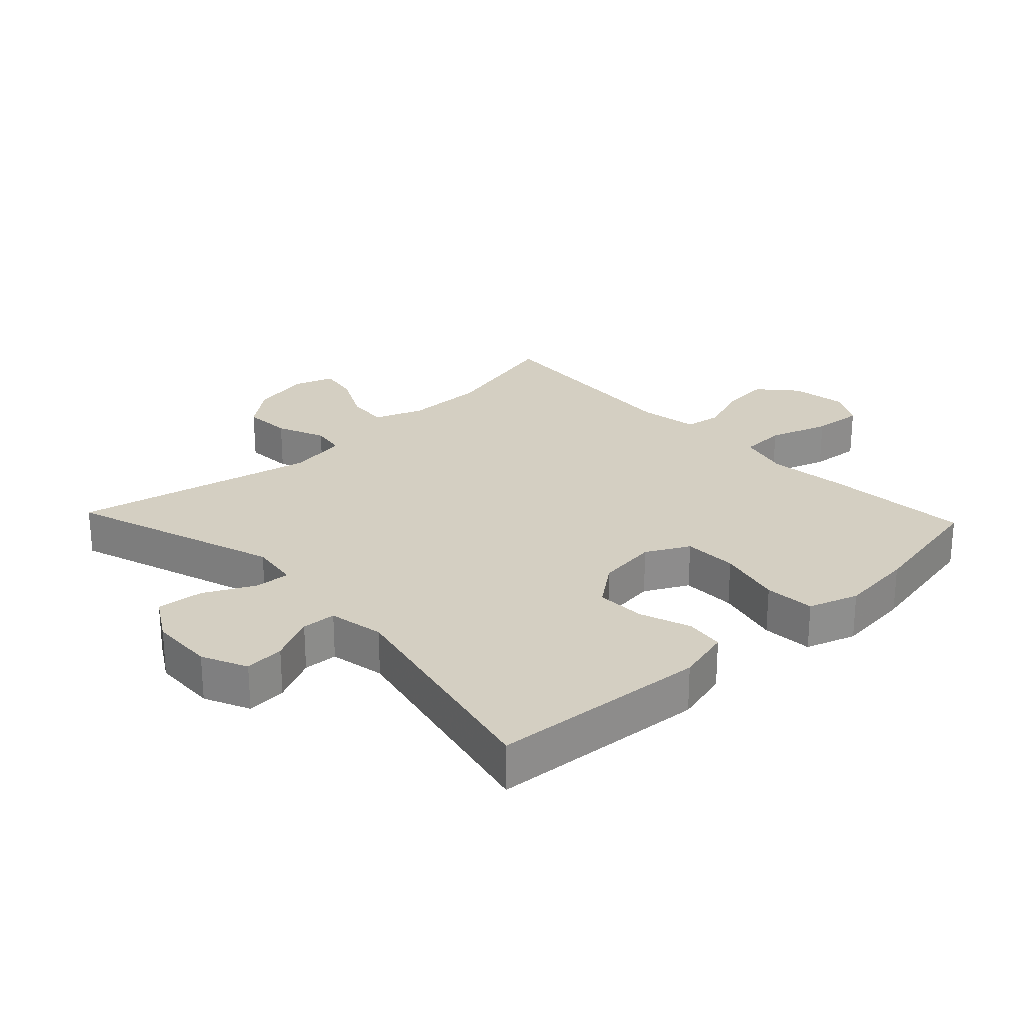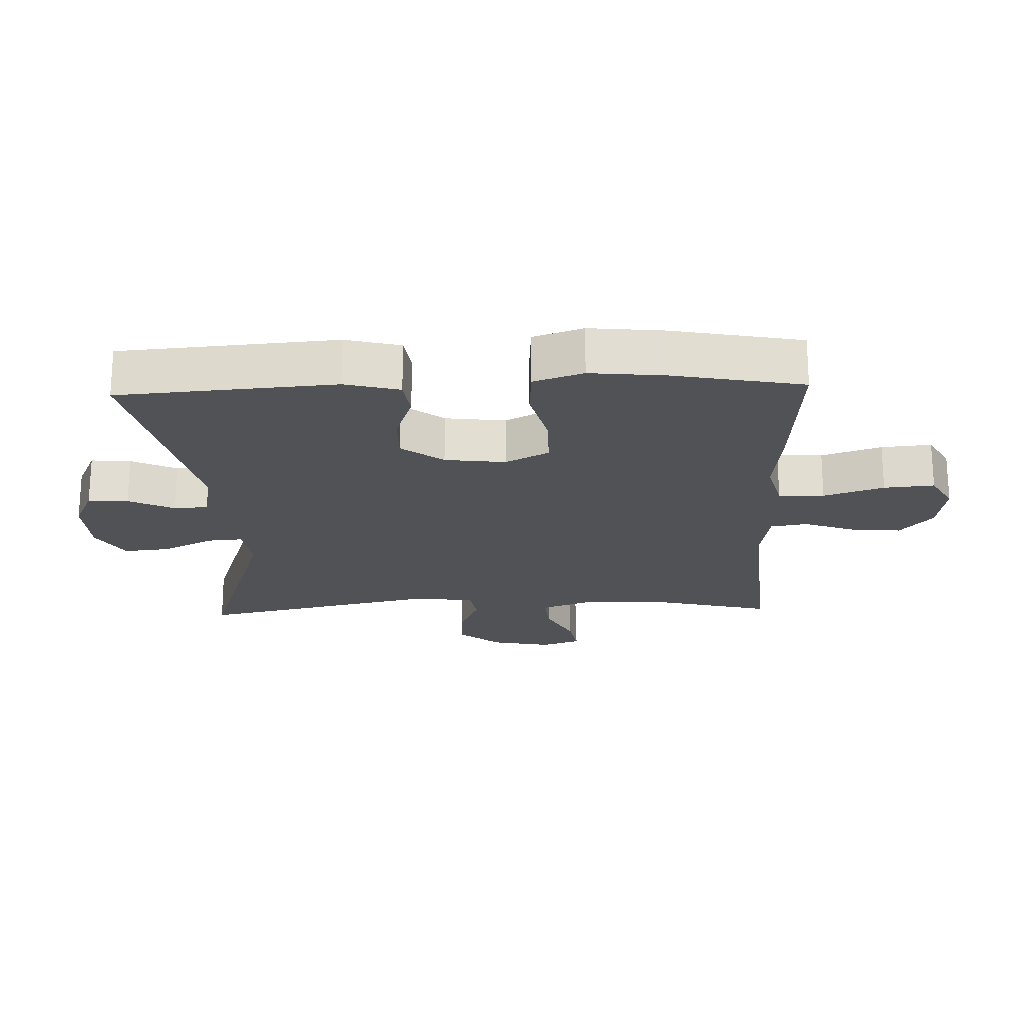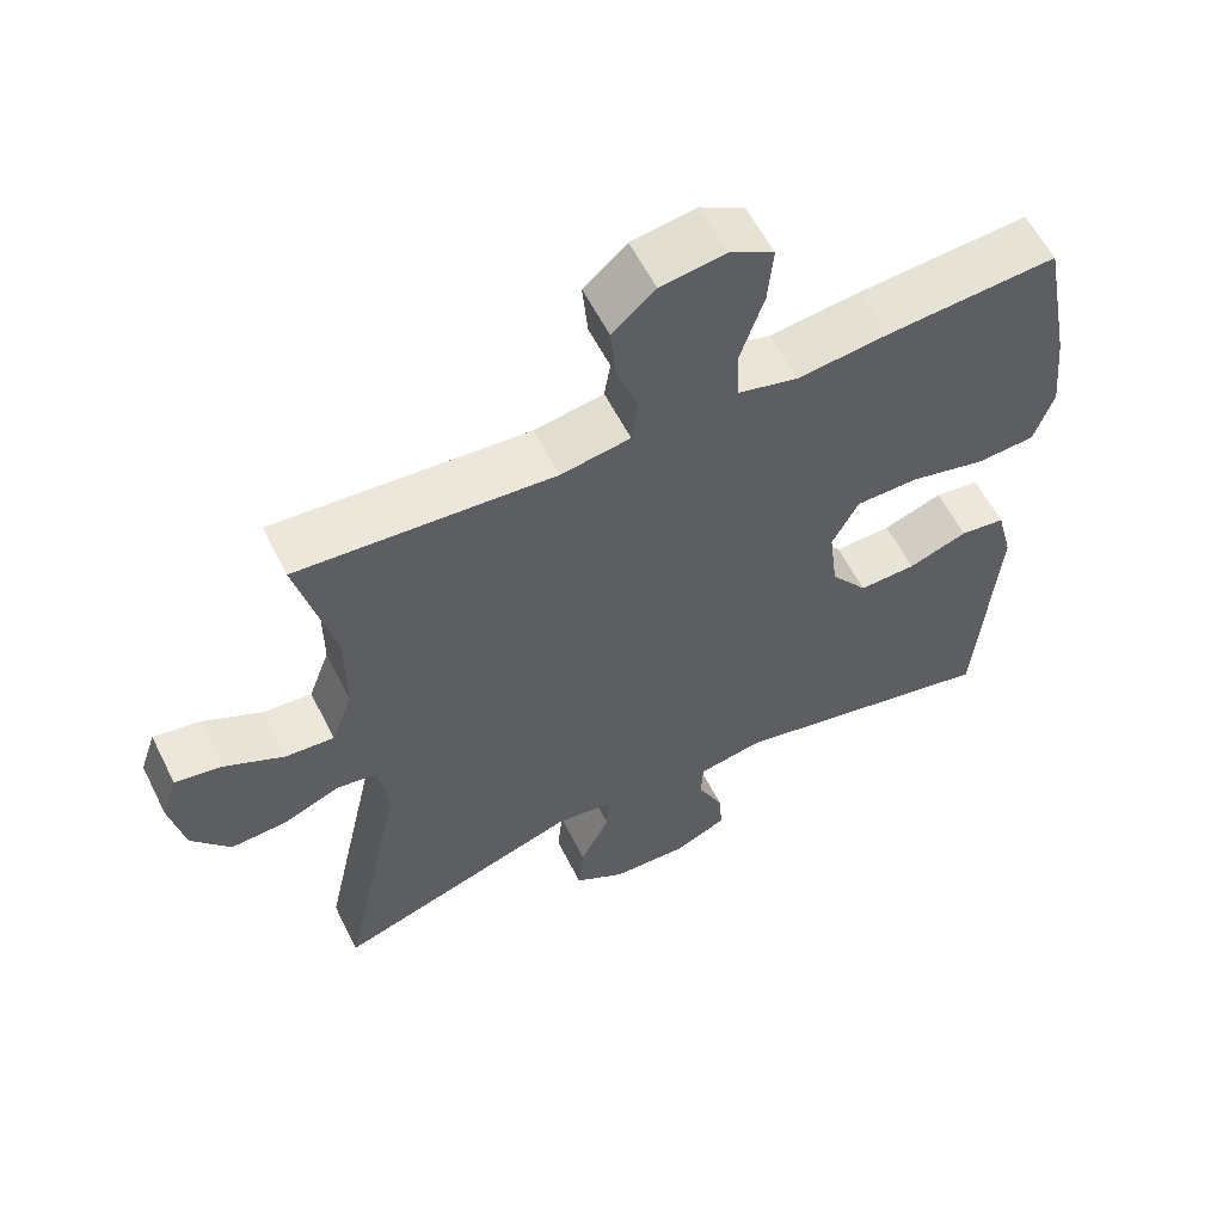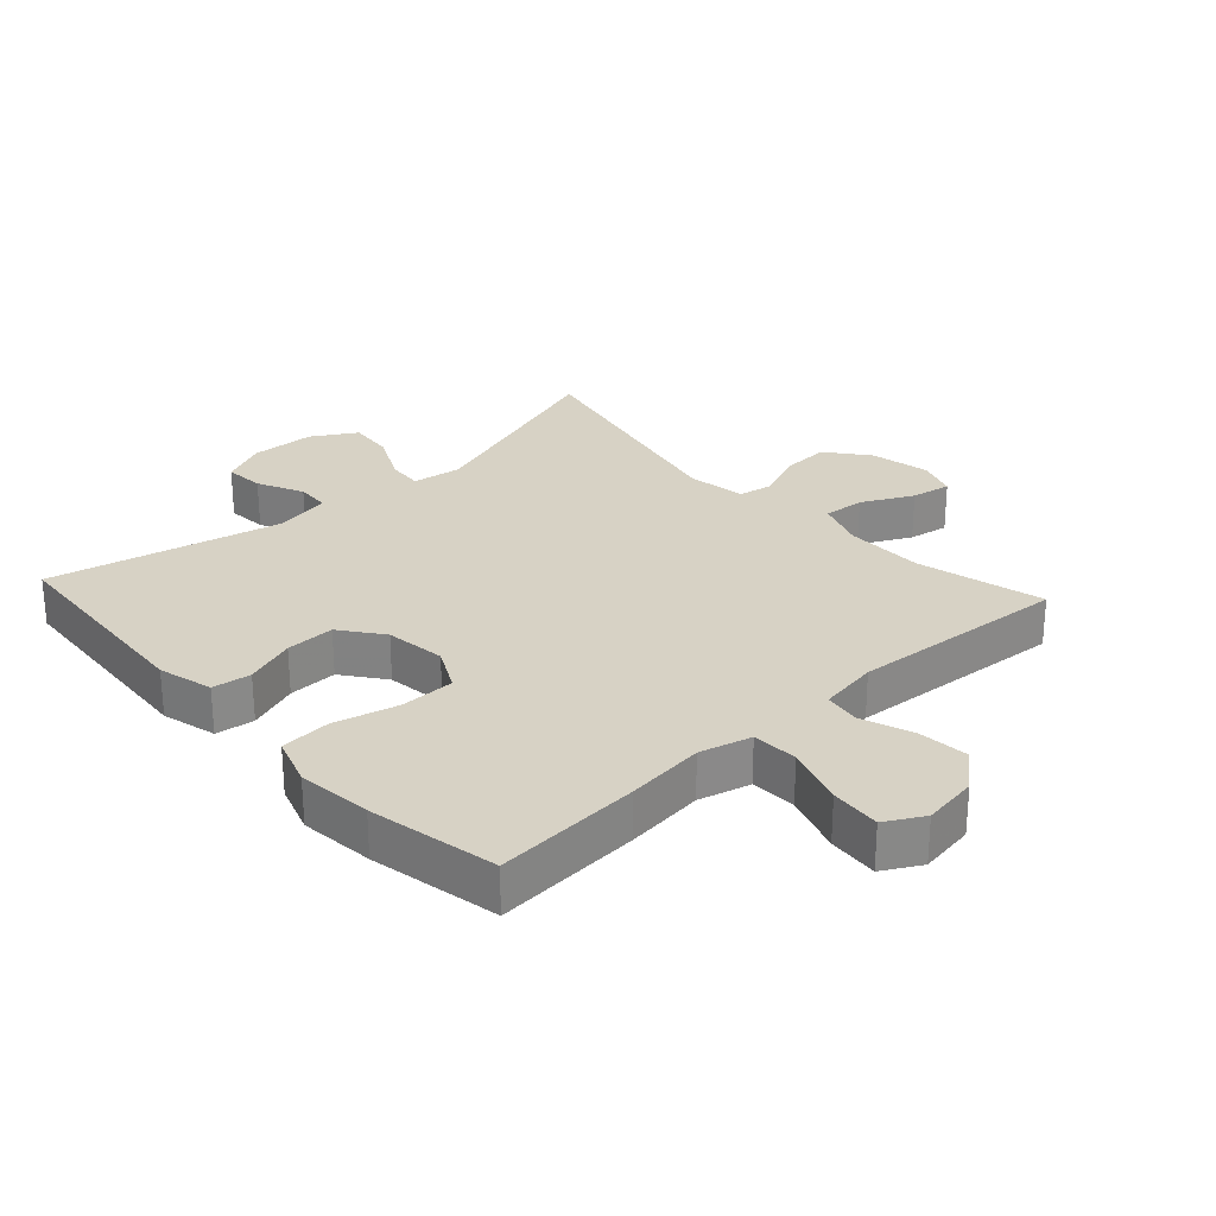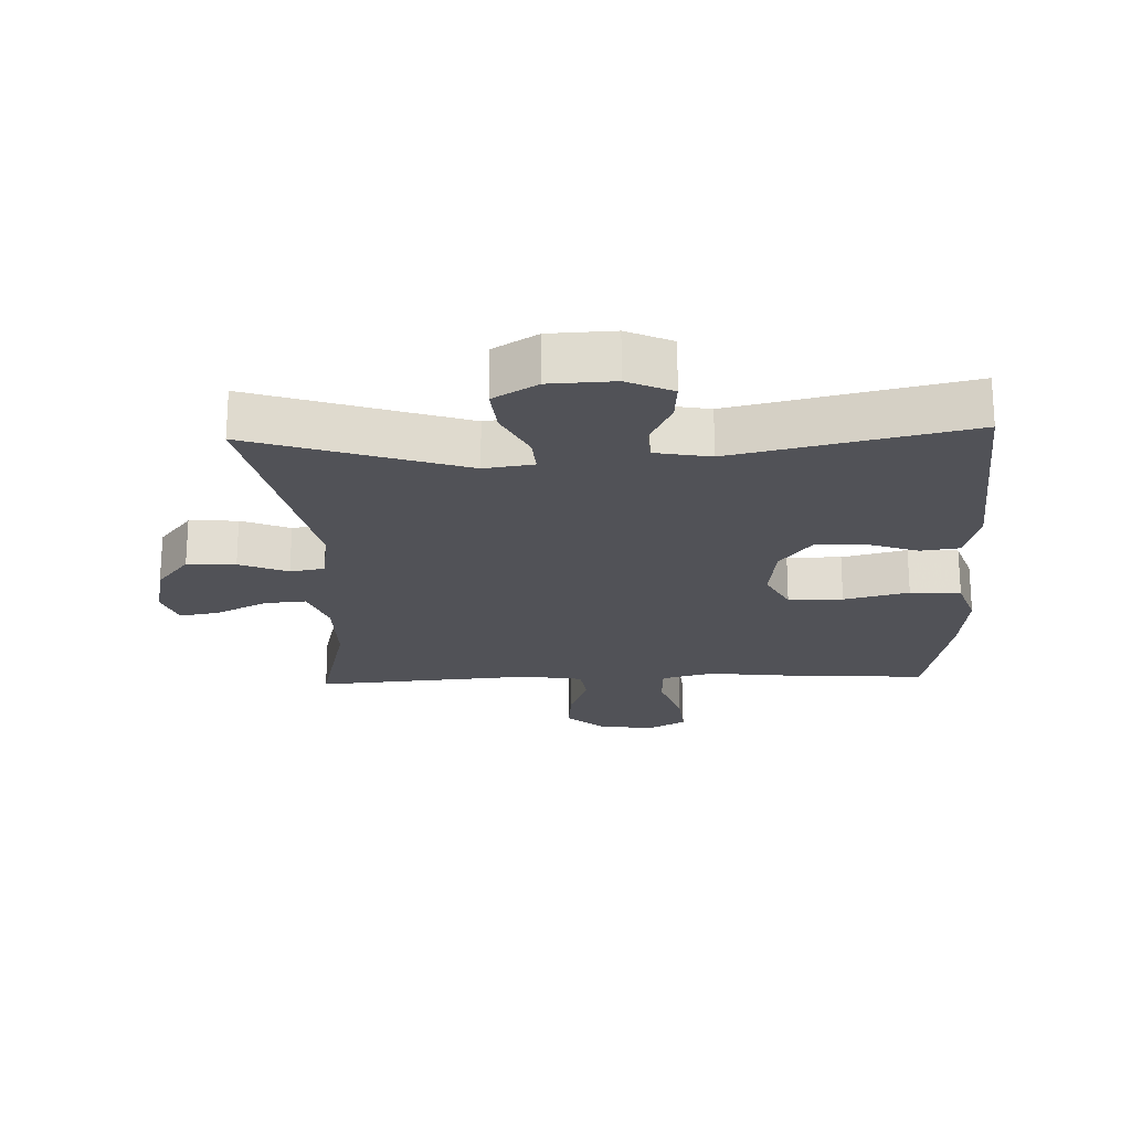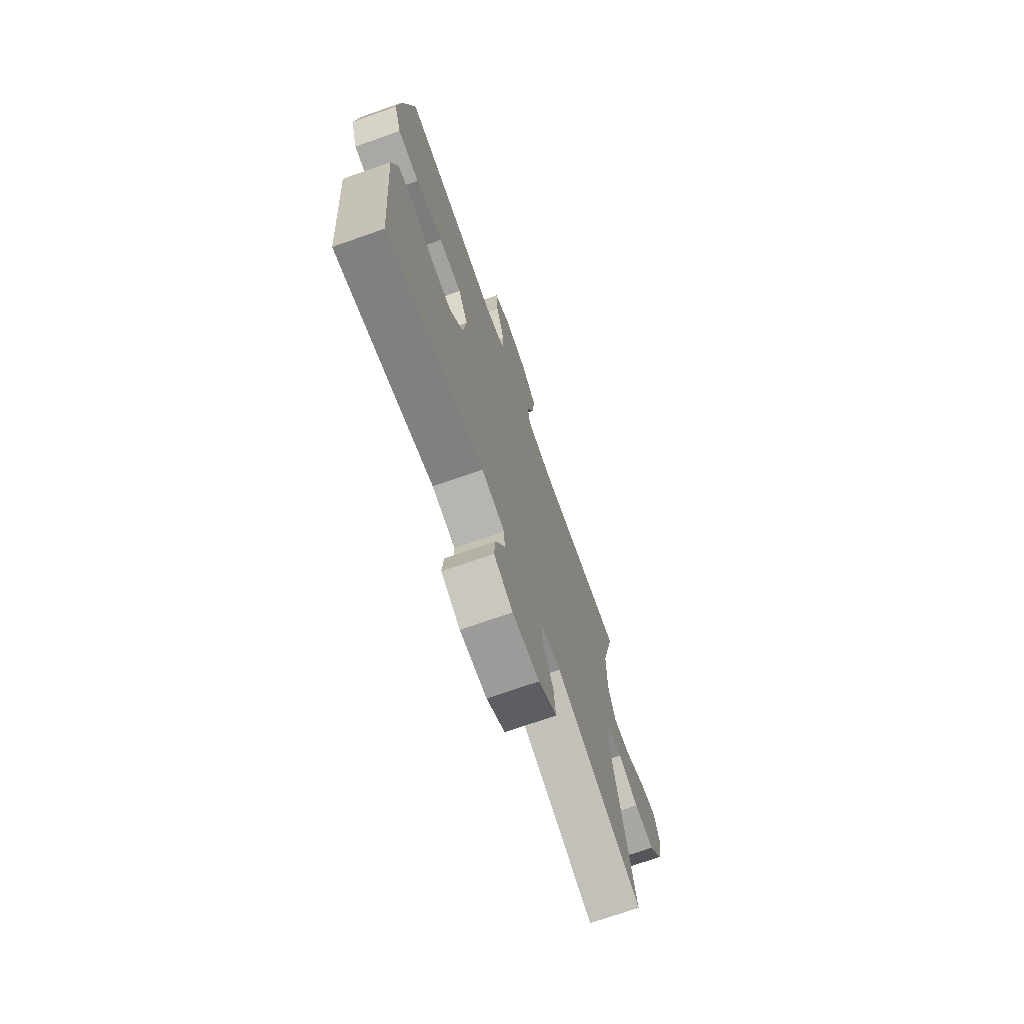
<metadata>
{"format":"obj","ext":"obj","renderer":"f3d","projection":"perspective","resolution":1024,"background":"white","views":[{"elev":25.5,"azim":-133.4,"up":"+Y"},{"elev":-21.1,"azim":-87.9,"up":"+Y"},{"elev":58.8,"azim":153.4,"up":"+Z"},{"elev":27.5,"azim":-42.5,"up":"+Y"},{"elev":-21.5,"azim":-177.8,"up":"+Y"},{"elev":-71.7,"azim":-70.6,"up":"+Z"}]}
</metadata>
<code>
v -0.5 0.07 -0.5
v -0.526 0.07 -0.164
v -0.504 0.07 -0.079
v -0.444 0.07 -0.071
v -0.365 0.07 -0.099
v -0.289 0.07 -0.101
v -0.24 0.07 -0.036
v -0.228 0.07 0.058
v -0.263 0.07 0.125
v -0.347 0.07 0.126
v -0.447 0.07 0.101
v -0.525 0.07 0.106
v -0.551 0.07 0.183
v -0.539 0.07 0.299
v -0.5 0.07 0.5
v -0.273 0.07 0.484
v -0.151 0.07 0.47
v -0.071 0.07 0.491
v -0.068 0.07 0.562
v -0.099 0.07 0.655
v -0.106 0.07 0.733
v -0.047 0.07 0.766
v 0.039 0.07 0.753
v 0.096 0.07 0.703
v 0.089 0.07 0.626
v 0.06 0.07 0.546
v 0.069 0.07 0.489
v 0.161 0.07 0.474
v 0.5 0.07 0.5
v 0.451 0.07 0.302
v 0.451 0.07 0.179
v 0.479 0.07 0.103
v 0.543 0.07 0.108
v 0.622 0.07 0.148
v 0.684 0.07 0.159
v 0.705 0.07 0.098
v 0.686 0.07 0.005
v 0.635 0.07 -0.059
v 0.56 0.07 -0.055
v 0.485 0.07 -0.024
v 0.432 0.07 -0.033
v 0.418 0.07 -0.124
v 0.5 0.07 -0.5
v 0.174 0.07 -0.392
v 0.098 0.07 -0.403
v 0.102 0.07 -0.458
v 0.141 0.07 -0.536
v 0.148 0.07 -0.608
v 0.08 0.07 -0.649
v -0.02 0.07 -0.653
v -0.09 0.07 -0.621
v -0.085 0.07 -0.559
v -0.051 0.07 -0.488
v -0.054 0.07 -0.435
v -0.14 0.07 -0.419
v -0.5 0 -0.5
v -0.526 0 -0.164
v -0.504 0 -0.079
v -0.444 0 -0.071
v -0.365 0 -0.099
v -0.289 0 -0.101
v -0.24 0 -0.036
v -0.228 0 0.058
v -0.263 0 0.125
v -0.347 0 0.126
v -0.447 0 0.101
v -0.525 0 0.106
v -0.551 0 0.183
v -0.539 0 0.299
v -0.5 0 0.5
v -0.273 0 0.484
v -0.151 0 0.47
v -0.071 0 0.491
v -0.068 0 0.562
v -0.099 0 0.655
v -0.106 0 0.733
v -0.047 0 0.766
v 0.039 0 0.753
v 0.096 0 0.703
v 0.089 0 0.626
v 0.06 0 0.546
v 0.069 0 0.489
v 0.161 0 0.474
v 0.5 0 0.5
v 0.451 0 0.302
v 0.451 0 0.179
v 0.479 0 0.103
v 0.543 0 0.108
v 0.622 0 0.148
v 0.684 0 0.159
v 0.705 0 0.098
v 0.686 0 0.005
v 0.635 0 -0.059
v 0.56 0 -0.055
v 0.485 0 -0.024
v 0.432 0 -0.033
v 0.418 0 -0.124
v 0.5 0 -0.5
v 0.174 0 -0.392
v 0.098 0 -0.403
v 0.102 0 -0.458
v 0.141 0 -0.536
v 0.148 0 -0.608
v 0.08 0 -0.649
v -0.02 0 -0.653
v -0.09 0 -0.621
v -0.085 0 -0.559
v -0.051 0 -0.488
v -0.054 0 -0.435
v -0.14 0 -0.419
f 51 52 53
f 50 51 53
f 49 50 53
f 48 49 53
f 47 48 53
f 46 47 53
f 45 46 53 54
f 42 43 44
f 41 42 44 45
f 38 39 40
f 37 38 40
f 36 37 40
f 35 36 40
f 34 35 40
f 33 34 40
f 32 33 40 41
f 45 54 55
f 41 45 55
f 32 41 55
f 31 32 55
f 24 25 26
f 23 24 26
f 22 23 26
f 21 22 26
f 20 21 26
f 19 20 26
f 18 19 26 27
f 17 18 27 28
f 15 16 17
f 14 15 17
f 13 14 17
f 12 13 17
f 11 12 17
f 10 11 17
f 9 10 17 28
f 3 4 5
f 2 3 5
f 1 2 5
f 55 1 5
f 55 5 6
f 55 6 7
f 31 55 7
f 30 31 7
f 28 29 30
f 9 28 30
f 8 9 30
f 7 8 30
f 108 107 106
f 108 106 105
f 108 105 104
f 108 104 103
f 108 103 102
f 108 102 101
f 109 108 101 100
f 99 98 97
f 100 99 97 96
f 95 94 93
f 95 93 92
f 95 92 91
f 95 91 90
f 95 90 89
f 95 89 88
f 96 95 88 87
f 110 109 100
f 110 100 96
f 110 96 87
f 110 87 86
f 81 80 79
f 81 79 78
f 81 78 77
f 81 77 76
f 81 76 75
f 81 75 74
f 82 81 74 73
f 83 82 73 72
f 72 71 70
f 72 70 69
f 72 69 68
f 72 68 67
f 72 67 66
f 72 66 65
f 83 72 65 64
f 60 59 58
f 60 58 57
f 60 57 56
f 60 56 110
f 61 60 110
f 62 61 110
f 62 110 86
f 62 86 85
f 85 84 83
f 85 83 64
f 85 64 63
f 85 63 62
f 1 56 57 2
f 2 57 58 3
f 3 58 59 4
f 4 59 60 5
f 5 60 61 6
f 6 61 62 7
f 7 62 63 8
f 8 63 64 9
f 9 64 65 10
f 10 65 66 11
f 11 66 67 12
f 12 67 68 13
f 13 68 69 14
f 14 69 70 15
f 15 70 71 16
f 16 71 72 17
f 17 72 73 18
f 18 73 74 19
f 19 74 75 20
f 20 75 76 21
f 21 76 77 22
f 22 77 78 23
f 23 78 79 24
f 24 79 80 25
f 25 80 81 26
f 26 81 82 27
f 27 82 83 28
f 28 83 84 29
f 29 84 85 30
f 30 85 86 31
f 31 86 87 32
f 32 87 88 33
f 33 88 89 34
f 34 89 90 35
f 35 90 91 36
f 36 91 92 37
f 37 92 93 38
f 38 93 94 39
f 39 94 95 40
f 40 95 96 41
f 41 96 97 42
f 42 97 98 43
f 43 98 99 44
f 44 99 100 45
f 45 100 101 46
f 46 101 102 47
f 47 102 103 48
f 48 103 104 49
f 49 104 105 50
f 50 105 106 51
f 51 106 107 52
f 52 107 108 53
f 53 108 109 54
f 54 109 110 55
f 55 110 56 1

</code>
